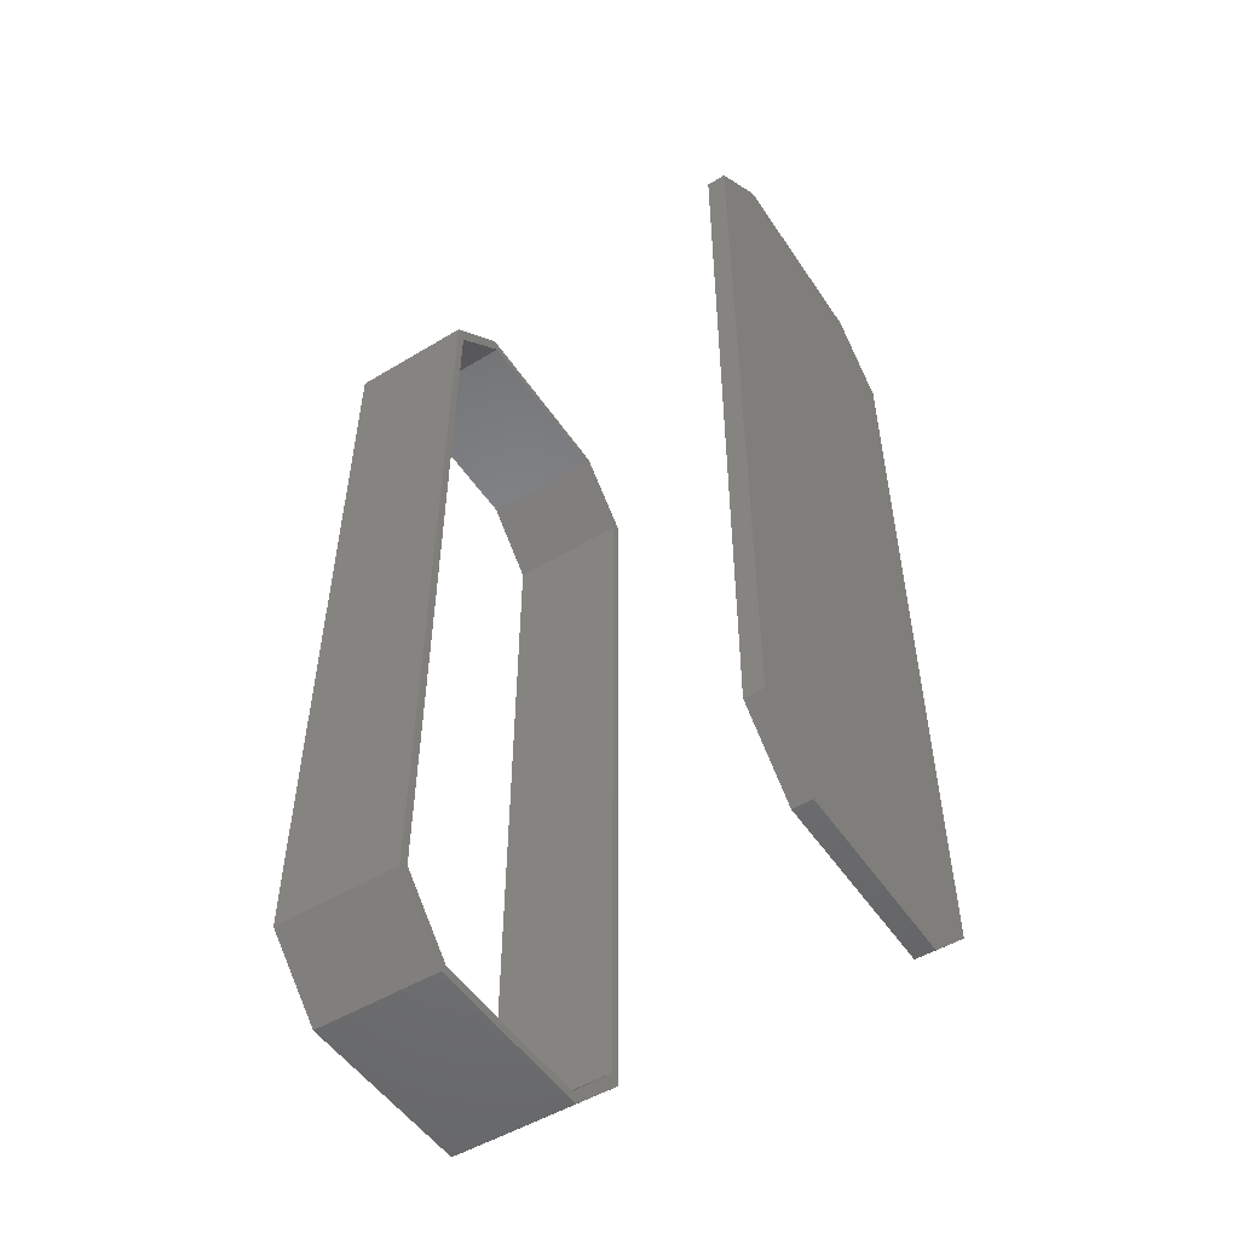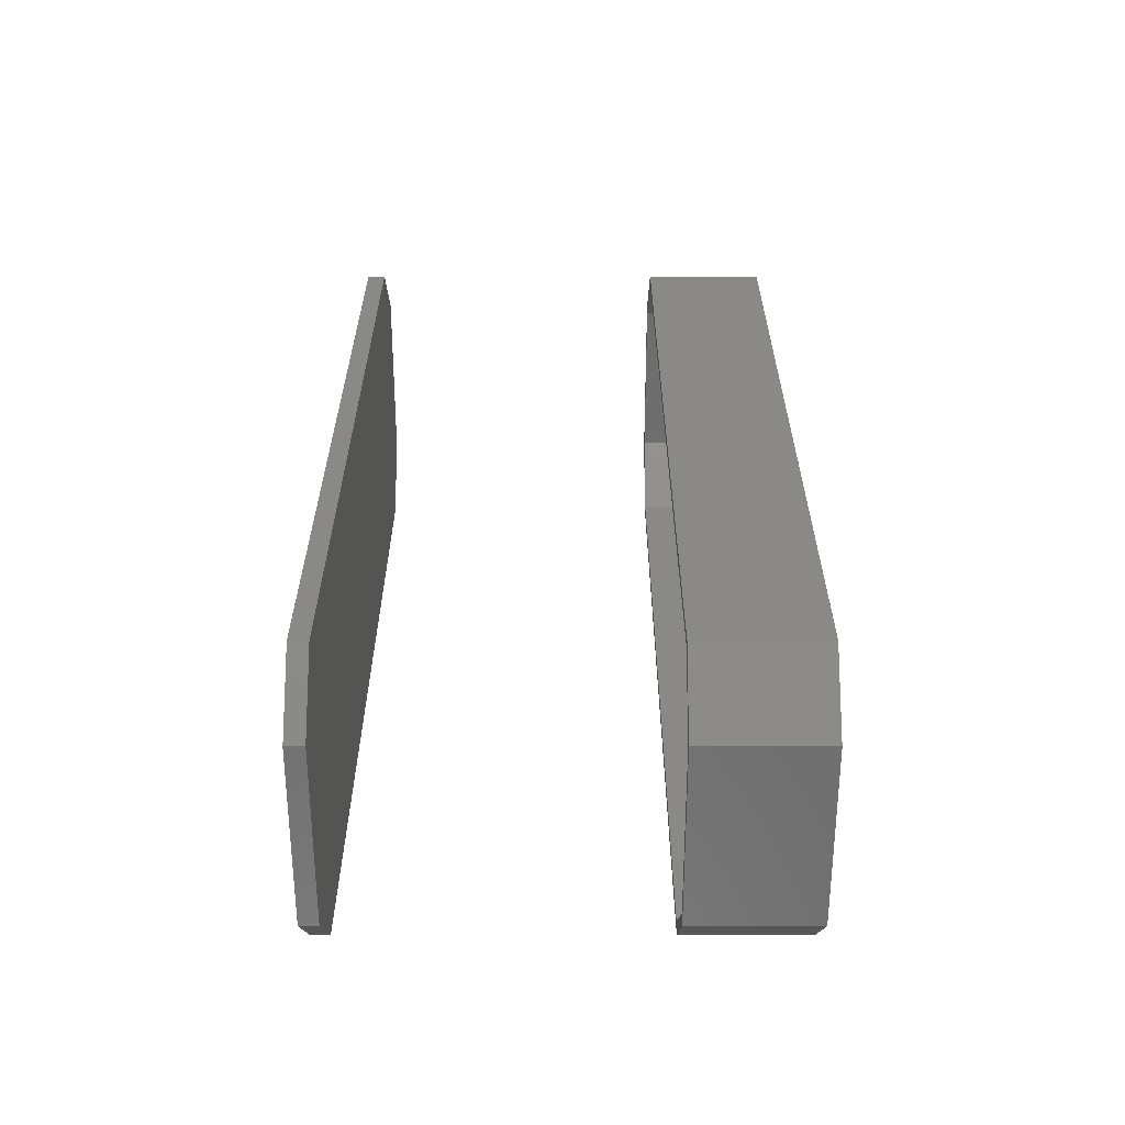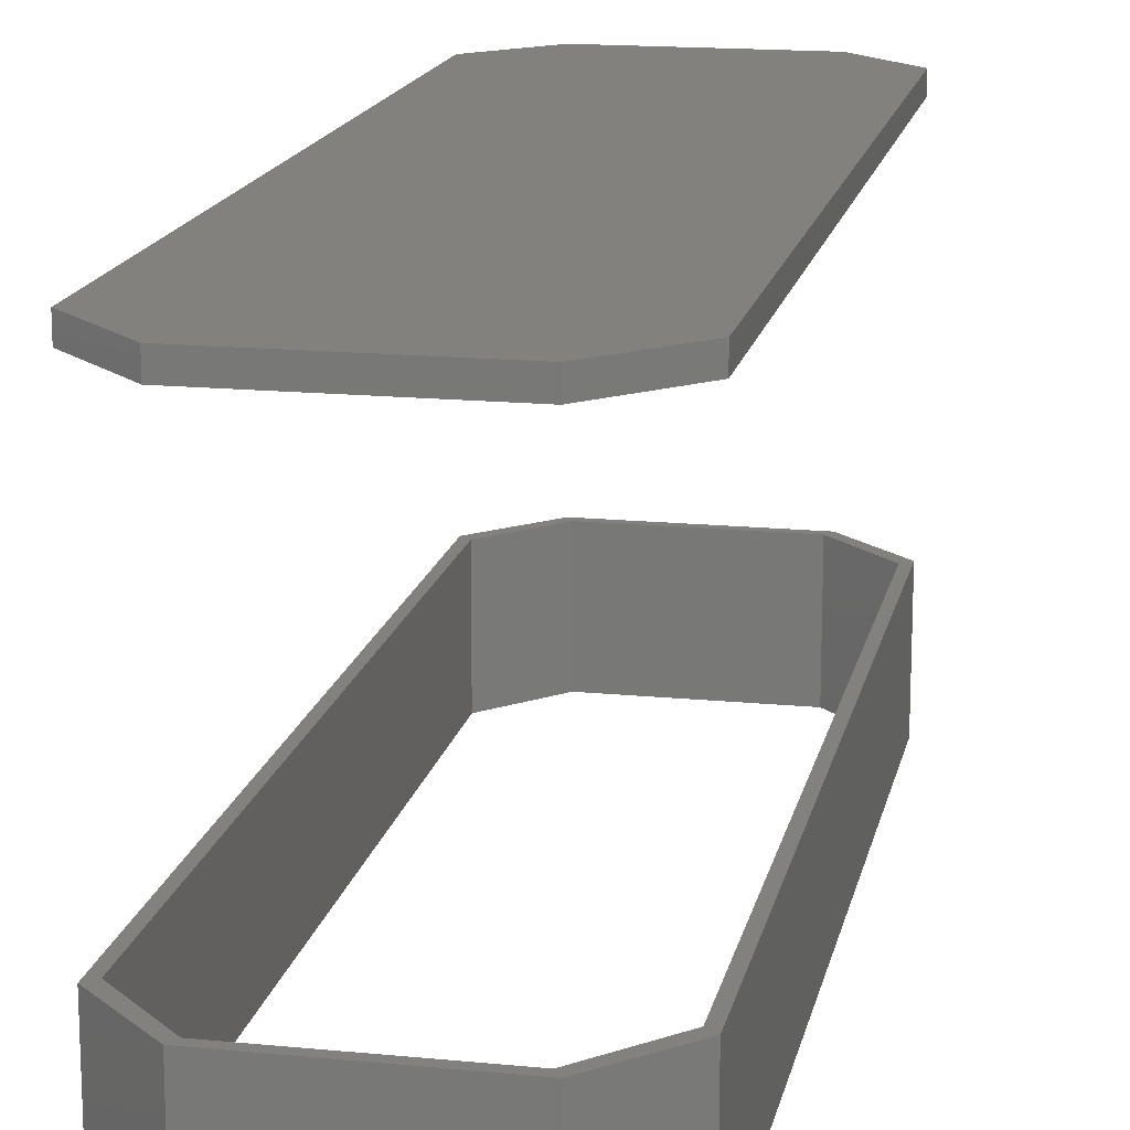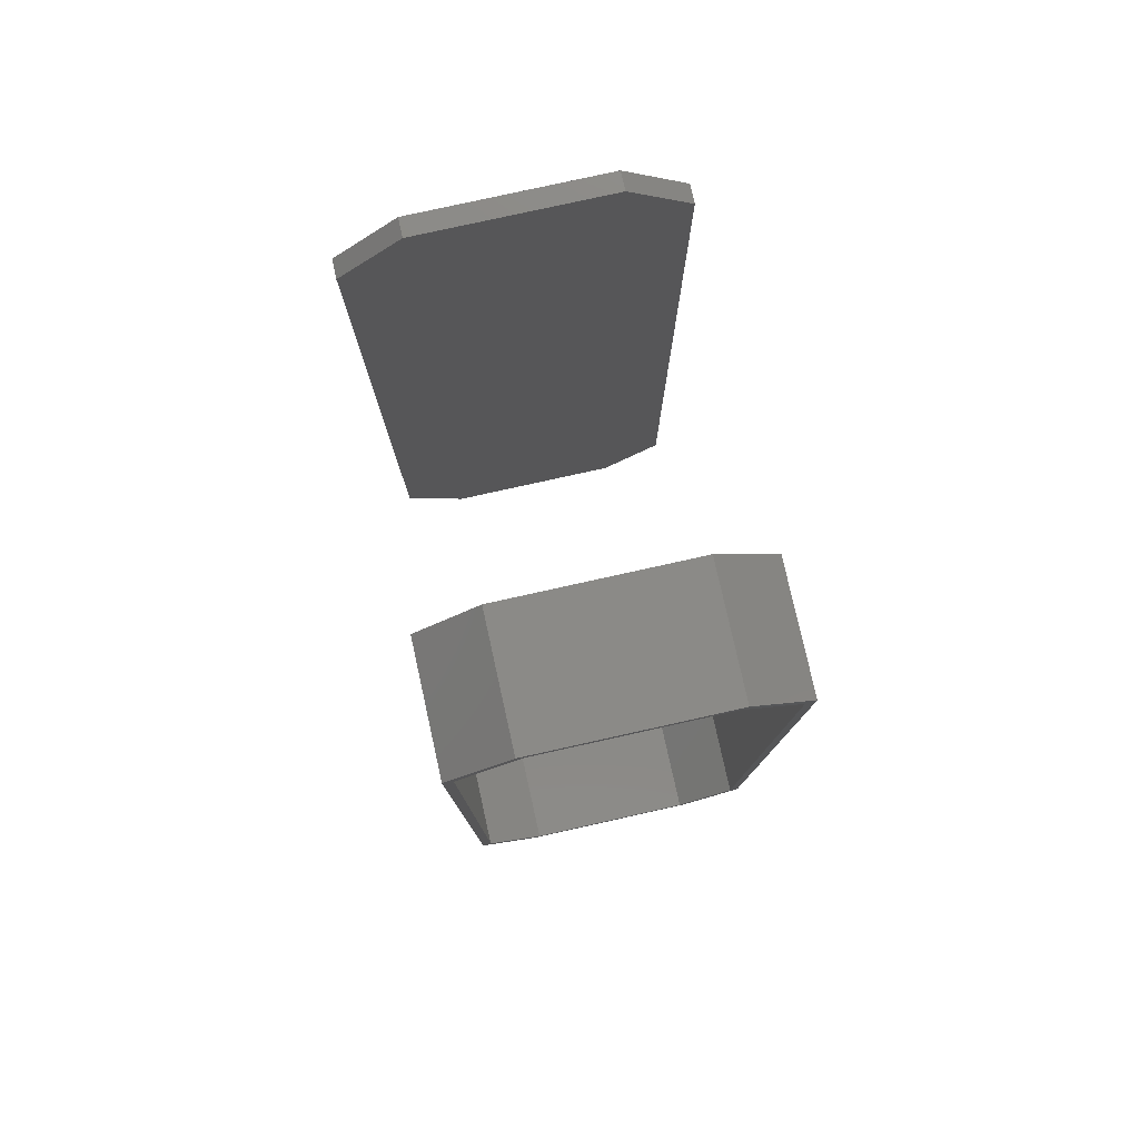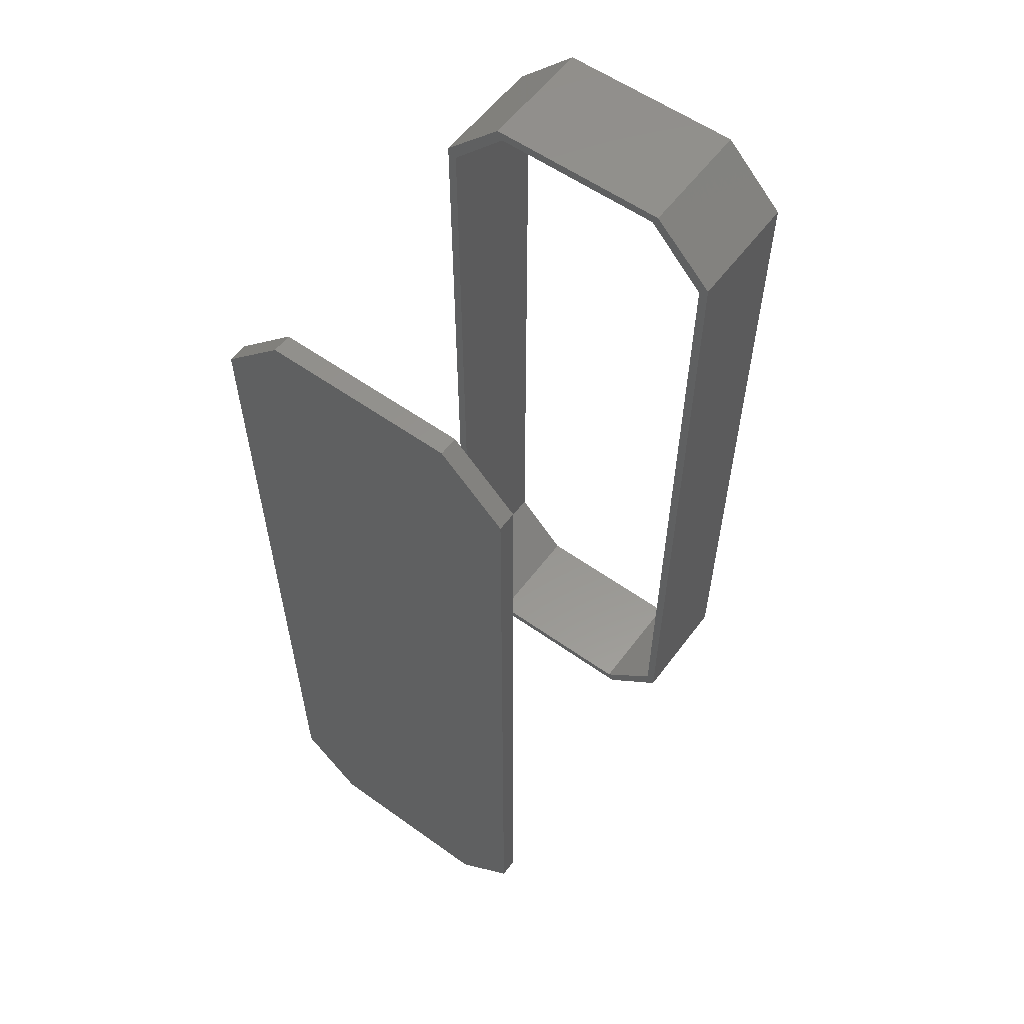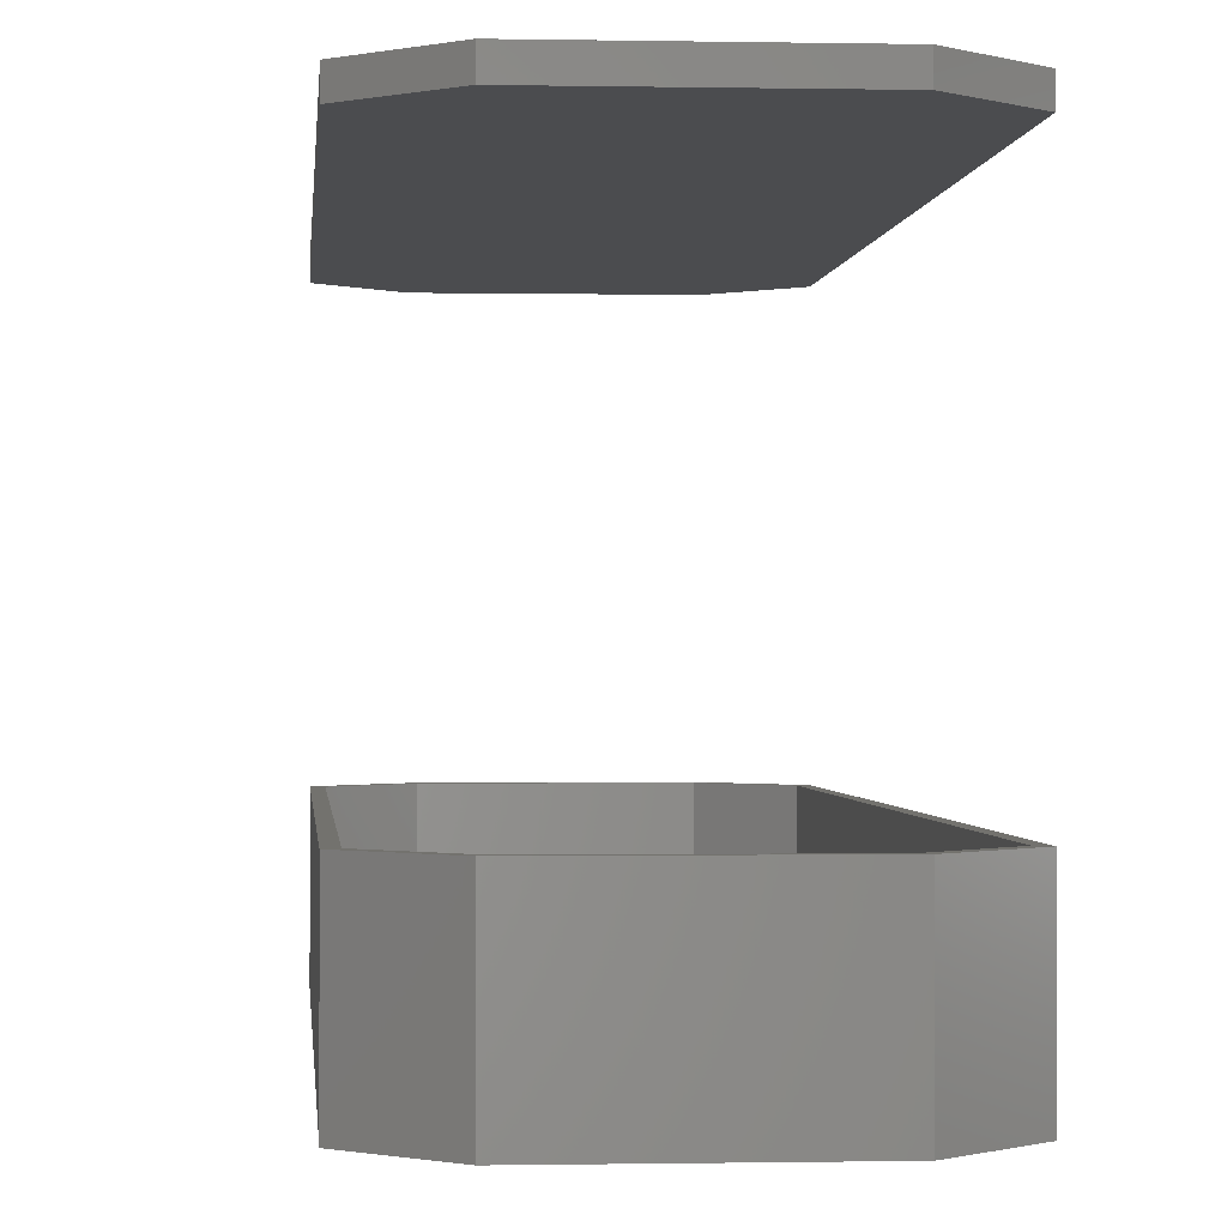
<metadata>
{"format":"stl","ext":"stl","renderer":"f3d","projection":"perspective","resolution":1024,"background":"white","views":[{"elev":-51.9,"azim":-57.0,"up":"+Y"},{"elev":-60.4,"azim":90.0,"up":"+Y"},{"elev":16.1,"azim":-168.5,"up":"+Z"},{"elev":78.8,"azim":167.5,"up":"+Y"},{"elev":57.5,"azim":36.5,"up":"+Y"},{"elev":-0.6,"azim":-4.6,"up":"+Z"}]}
</metadata>
<code>
# stl→obj: 48 verts, 92 faces
v 25 65 -50
v 15 75 -70
v 15 75 -50
v 25 65 -70
v -15 75 -50
v -15 75 -70
v -25 65 -70
v -25 65 -50
v 15 -75 -50
v 25 -65 -70
v 25 -65 -50
v 15 -75 -70
v -25 -65 -70
v -25 -65 -50
v -15 -75 -70
v -15 -75 -50
v 23.5 63.7 -50
v 14.1 73.5 -50
v -14.1 73.5 -50
v -23.5 63.7 -50
v -23.5 -63.7 -50
v 23.5 -63.7 -50
v 14.1 -73.5 -50
v -14.1 -73.5 -50
v 23.5 -63.7 -70
v 14.1 -73.5 -70
v -14.1 -73.5 -70
v -23.5 -63.7 -70
v -23.5 63.7 -70
v 23.5 63.7 -70
v 14.1 73.5 -70
v -14.1 73.5 -70
v 25 65 3
v 15 75 0
v 15 75 3
v 25 65 0
v -15 75 3
v -15 75 0
v 15 -75 3
v 25 -65 0
v 25 -65 3
v 15 -75 0
v -25 -65 0
v -25 65 3
v -25 65 0
v -25 -65 3
v -15 -75 0
v -15 -75 3
f 1 2 3
f 2 1 4
f 2 5 3
f 5 2 6
f 7 5 6
f 5 7 8
f 9 10 11
f 10 9 12
f 11 4 1
f 4 11 10
f 13 8 7
f 8 13 14
f 15 14 13
f 14 15 16
f 15 9 16
f 9 15 12
f 1 17 11
f 18 1 3
f 1 18 17
f 3 19 18
f 5 19 3
f 8 19 5
f 20 8 21
f 19 8 20
f 22 11 17
f 23 11 22
f 11 23 9
f 24 9 23
f 24 16 9
f 14 24 21
f 24 14 16
f 14 21 8
f 10 25 4
f 26 10 12
f 10 26 25
f 12 27 26
f 15 27 12
f 13 27 15
f 28 13 29
f 27 13 28
f 30 4 25
f 31 4 30
f 4 31 2
f 32 2 31
f 32 6 2
f 7 32 29
f 32 7 6
f 7 29 13
f 30 18 31
f 18 30 17
f 32 18 19
f 18 32 31
f 20 32 19
f 32 20 29
f 26 22 25
f 22 26 23
f 25 17 30
f 17 25 22
f 21 29 20
f 29 21 28
f 24 28 21
f 28 24 27
f 26 24 23
f 24 26 27
f 33 34 35
f 34 33 36
f 34 37 35
f 37 34 38
f 39 40 41
f 40 39 42
f 41 36 33
f 36 41 40
f 43 44 45
f 44 43 46
f 47 46 43
f 46 47 48
f 47 39 48
f 39 47 42
f 44 33 35
f 33 44 41
f 44 35 37
f 46 41 44
f 41 46 39
f 39 46 48
f 45 37 38
f 37 45 44
f 43 40 42
f 40 43 36
f 43 42 47
f 45 36 43
f 36 45 34
f 34 45 38

</code>
